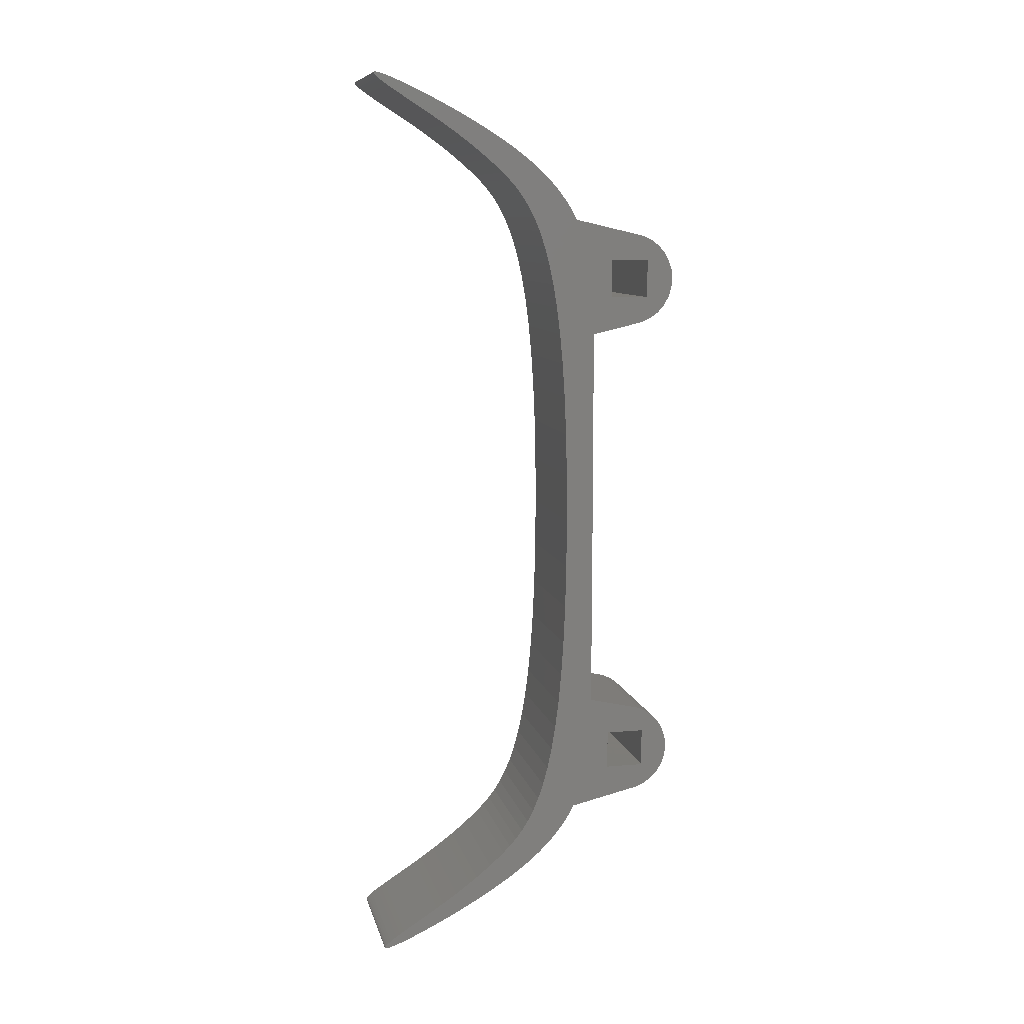
<metadata>
{"format":"stl","ext":"stl","renderer":"f3d","projection":"perspective","resolution":1024,"background":"white","views":[{"elev":9.6,"azim":-102.8,"up":"+Y"}]}
</metadata>
<code>
# stl→obj: 412 verts, 828 faces
v -7.5 25 6.1
v 7.5 29.1 6.1
v 7.5 25 6.1
v -7.5 29.1 6.1
v -7.5 29.1 2
v 7.5 29.1 2
v 7.5 25 2
v -7.5 25 2
v -7.5 -29.1 6.1
v 7.5 -25 6.1
v 7.5 -29.1 6.1
v -7.5 -25 6.1
v -7.5 -25 2
v 7.5 -25 2
v 7.5 -29.1 2
v -7.5 -29.1 2
v -7.5 -35.2 -3.013
v -7.5 -32.32 -6.245
v -7.5 -33.75 -6.852
v -7.5 -34.03 -2.308
v -7.5 -33.5 -2.029
v -7.5 -34.61 -2.643
v -7.5 -36.38 -3.866
v -7.5 -34.99 -7.496
v -7.5 -35.79 -3.42
v -7.5 -37.58 -4.887
v -7.5 -36.05 -8.173
v -7.5 -38.79 -6.092
v -7.5 -36.98 -8.879
v -7.5 -36.98 -4.354
v -7.5 -39.39 -6.77
v -7.5 -37.8 -9.612
v -7.5 -38.18 -5.465
v -7.5 -40.61 -8.284
v -7.5 -38.56 -10.37
v -7.5 -41.21 -9.115
v -7.5 -39.27 -11.14
v -7.5 -41.81 -9.986
v -7.5 -39.96 -11.93
v -7.5 -40 -7.5
v -7.5 -42.4 -10.89
v -7.5 -40.62 -12.72
v -7.5 -42.98 -11.81
v -7.5 -41.26 -13.52
v -7.5 -43.54 -12.76
v -7.5 -41.88 -14.33
v -7.5 -44.1 -13.71
v -7.5 -42.47 -15.13
v -7.5 -44.63 -14.66
v -7.5 -43.04 -15.92
v -7.5 -45.14 -15.6
v -7.5 -43.58 -16.71
v -7.5 -45.63 -16.53
v -7.5 -44.1 -17.47
v -7.5 -44.59 -18.22
v -7.5 -46.1 -17.44
v -7.5 -45.06 -18.94
v -7.5 -46.54 -18.31
v -7.5 -45.5 -19.63
v -7.5 -46.94 -19.15
v -7.5 -45.92 -20.29
v -7.5 -47.31 -19.94
v -7.5 -46.31 -20.91
v -7.5 -47.65 -20.68
v -7.5 -46.68 -21.49
v -7.5 -47.95 -21.35
v -7.5 -47.02 -22.02
v -7.5 -48.21 -21.96
v -7.5 -47.33 -22.5
v -7.5 -48.42 -22.49
v -7.5 -47.62 -22.93
v -7.5 -47.89 -23.3
v -7.5 -48.6 -22.96
v -7.5 -48.12 -23.61
v -7.5 -48.73 -23.35
v -7.5 -48.33 -23.87
v -7.5 -48.83 -23.67
v -7.5 -48.51 -24.06
v -7.5 -48.89 -23.92
v -7.5 -48.65 -24.2
v -7.5 -48.91 -24.11
v -7.5 -48.77 -24.27
v -7.5 -48.9 -24.22
v -7.5 -48.85 -24.28
v -7.5 48.77 -24.27
v -7.5 48.91 -24.11
v -7.5 48.9 -24.22
v -7.5 48.85 -24.28
v -7.5 48.65 -24.2
v -7.5 48.89 -23.92
v -7.5 48.51 -24.06
v -7.5 48.83 -23.67
v -7.5 48.33 -23.87
v -7.5 48.73 -23.35
v -7.5 48.12 -23.61
v -7.5 48.6 -22.96
v -7.5 47.89 -23.3
v -7.5 48.42 -22.49
v -7.5 47.62 -22.93
v -7.5 47.33 -22.5
v -7.5 48.21 -21.96
v -7.5 47.02 -22.02
v -7.5 47.95 -21.35
v -7.5 46.68 -21.49
v -7.5 47.65 -20.68
v -7.5 46.31 -20.91
v -7.5 47.31 -19.94
v -7.5 45.92 -20.29
v -7.5 46.94 -19.15
v -7.5 45.5 -19.63
v -7.5 46.54 -18.31
v -7.5 45.06 -18.94
v -7.5 46.1 -17.44
v -7.5 44.59 -18.22
v -7.5 45.63 -16.53
v -7.5 44.1 -17.47
v -7.5 43.58 -16.71
v -7.5 45.14 -15.6
v -7.5 43.04 -15.92
v -7.5 44.63 -14.66
v -7.5 42.47 -15.13
v -7.5 44.1 -13.71
v -7.5 41.88 -14.33
v -7.5 43.54 -12.76
v -7.5 41.26 -13.52
v -7.5 42.98 -11.81
v -7.5 40.62 -12.72
v -7.5 42.4 -10.89
v -7.5 39.96 -11.93
v -7.5 41.81 -9.986
v -7.5 39.27 -11.14
v -7.5 41.21 -9.115
v -7.5 38.56 -10.37
v -7.5 40.61 -8.284
v -7.5 37.8 -9.612
v -7.5 40 -7.5
v -7.5 39.39 -6.77
v -7.5 36.98 -8.879
v -7.5 38.79 -6.092
v -7.5 36.05 -8.173
v -7.5 38.18 -5.465
v -7.5 37.58 -4.887
v -7.5 34.99 -7.496
v -7.5 36.98 -4.354
v -7.5 36.38 -3.866
v -7.5 33.75 -6.852
v -7.5 35.79 -3.42
v -7.5 35.2 -3.013
v -7.5 32.32 -6.245
v -7.5 34.61 -2.643
v -7.5 34.03 -2.308
v -7.5 33.5 -2.029
v -7.5 30.66 -5.678
v -7.5 28.73 -5.155
v -7.5 33.5 -2
v -7.5 31.76 5.545
v -7.5 31.33 6.5
v -7.5 30.72 7.346
v -7.5 26.51 -4.68
v -7.5 22.24 5.545
v -7.5 24.06 8.045
v -7.5 24.97 8.568
v -7.5 23.96 -4.256
v -7.5 20.95 -0.05801
v -7.5 22.67 6.5
v -7.5 23.28 7.346
v -7.5 21.05 -3.888
v -7.5 19.45 -0.04007
v -7.5 17.75 -3.578
v -7.5 17.17 -0.02318
v -7.5 14.03 -3.331
v -7.5 14.54 -0.01187
v -7.5 11.54 -0.005004
v -7.5 9.85 -3.149
v -7.5 8.14 -0.001479
v -7.5 5.184 -3.038
v -7.5 4.303 -0.0001822
v -7.5 0 -3
v -7.5 0 0
v -7.5 -4.303 -0.0001822
v -7.5 -5.184 -3.038
v -7.5 -8.14 -0.001479
v -7.5 -9.85 -3.149
v -7.5 -11.54 -0.005004
v -7.5 -14.03 -3.331
v -7.5 -14.54 -0.01187
v -7.5 -17.17 -0.02318
v -7.5 -17.75 -3.578
v -7.5 -19.45 -0.04007
v -7.5 -21.05 -3.888
v -7.5 -20.95 -0.05801
v -7.5 -23.96 -4.256
v -7.5 -22.24 5.545
v -7.5 -22.67 6.5
v -7.5 -23.28 7.346
v -7.5 -24.06 8.045
v -7.5 -26.51 -4.68
v -7.5 -28.73 -5.155
v -7.5 -31.76 5.545
v -7.5 -33.5 -2
v -7.5 -30.66 -5.678
v -7.5 -31.33 6.5
v -7.5 -30.72 7.346
v -7.5 -29.94 8.045
v -7.5 29.94 8.045
v -7.5 29.03 8.568
v -7.5 28.04 8.891
v -7.5 27 9
v -7.5 25.96 8.891
v -7.5 -24.97 8.568
v -7.5 -25.96 8.891
v -7.5 -27 9
v -7.5 -28.04 8.891
v -7.5 -29.03 8.568
v 7.5 -25.96 8.891
v 7.5 -24.97 8.568
v 7.5 -27 9
v 7.5 -28.04 8.891
v 7.5 -29.03 8.568
v 7.5 -30.72 7.346
v 7.5 -29.94 8.045
v 7.5 29.03 8.568
v 7.5 29.94 8.045
v 7.5 28.04 8.891
v 7.5 27 9
v 7.5 25.96 8.891
v 7.5 24.06 8.045
v 7.5 24.97 8.568
v 7.5 28.73 -5.155
v 7.5 33.5 -2.029
v 7.5 33.5 -2
v 7.5 31.76 5.545
v 7.5 31.33 6.5
v 7.5 30.72 7.346
v 7.5 30.66 -5.678
v 7.5 32.32 -6.245
v 7.5 26.51 -4.68
v 7.5 23.28 7.346
v 7.5 23.96 -4.256
v 7.5 22.67 6.5
v 7.5 22.24 5.545
v 7.5 20.95 -0.05801
v 7.5 21.05 -3.888
v 7.5 19.45 -0.04007
v 7.5 17.75 -3.578
v 7.5 17.17 -0.02318
v 7.5 14.03 -3.331
v 7.5 14.54 -0.01187
v 7.5 11.54 -0.005004
v 7.5 9.85 -3.149
v 7.5 8.14 -0.001479
v 7.5 5.184 -3.038
v 7.5 4.303 -0.0001822
v 7.5 0 -3
v 7.5 0 0
v 7.5 -4.303 -0.0001822
v 7.5 -5.184 -3.038
v 7.5 -8.14 -0.001479
v 7.5 -9.85 -3.149
v 7.5 -11.54 -0.005004
v 7.5 -14.03 -3.331
v 7.5 -14.54 -0.01187
v 7.5 -17.17 -0.02318
v 7.5 -17.75 -3.578
v 7.5 -19.45 -0.04007
v 7.5 -21.05 -3.888
v 7.5 -20.95 -0.05801
v 7.5 -22.24 5.545
v 7.5 -22.67 6.5
v 7.5 -23.28 7.346
v 7.5 -23.96 -4.256
v 7.5 -24.06 8.045
v 7.5 -26.51 -4.68
v 7.5 -28.73 -5.155
v 7.5 -31.33 6.5
v 7.5 -33.5 -2
v 7.5 -31.76 5.545
v 7.5 -33.5 -2.029
v 7.5 -30.66 -5.678
v 7.5 -32.32 -6.245
v 7.5 -34.03 -2.308
v 7.5 -34.61 -2.643
v 7.5 -35.2 -3.013
v 7.5 -33.75 -6.852
v 7.5 -35.79 -3.42
v 7.5 -36.38 -3.866
v 7.5 -34.99 -7.496
v 7.5 -36.98 -4.354
v 7.5 -37.58 -4.887
v 7.5 -36.05 -8.173
v 7.5 -38.18 -5.465
v 7.5 -38.79 -6.092
v 7.5 -36.98 -8.879
v 7.5 -39.39 -6.77
v 7.5 -37.8 -9.612
v 7.5 -40 -7.5
v 7.5 -40.61 -8.284
v 7.5 -38.56 -10.37
v 7.5 -41.21 -9.115
v 7.5 -39.27 -11.14
v 7.5 -41.81 -9.986
v 7.5 -39.96 -11.93
v 7.5 -42.4 -10.89
v 7.5 -40.62 -12.72
v 7.5 -42.98 -11.81
v 7.5 -41.26 -13.52
v 7.5 -43.54 -12.76
v 7.5 -41.88 -14.33
v 7.5 -44.1 -13.71
v 7.5 -42.47 -15.13
v 7.5 -44.63 -14.66
v 7.5 -43.04 -15.92
v 7.5 -45.14 -15.6
v 7.5 -43.58 -16.71
v 7.5 -45.63 -16.53
v 7.5 -44.1 -17.47
v 7.5 -44.59 -18.22
v 7.5 -46.1 -17.44
v 7.5 -45.06 -18.94
v 7.5 -46.54 -18.31
v 7.5 -45.5 -19.63
v 7.5 -46.94 -19.15
v 7.5 -45.92 -20.29
v 7.5 -47.31 -19.94
v 7.5 -46.31 -20.91
v 7.5 -47.65 -20.68
v 7.5 -46.68 -21.49
v 7.5 -47.95 -21.35
v 7.5 -47.02 -22.02
v 7.5 -48.21 -21.96
v 7.5 -47.33 -22.5
v 7.5 -48.42 -22.49
v 7.5 -47.62 -22.93
v 7.5 -47.89 -23.3
v 7.5 -48.6 -22.96
v 7.5 -48.12 -23.61
v 7.5 -48.73 -23.35
v 7.5 -48.33 -23.87
v 7.5 -48.83 -23.67
v 7.5 -48.51 -24.06
v 7.5 -48.89 -23.92
v 7.5 -48.65 -24.2
v 7.5 -48.91 -24.11
v 7.5 -48.77 -24.27
v 7.5 -48.9 -24.22
v 7.5 -48.85 -24.28
v 7.5 48.65 -24.2
v 7.5 48.91 -24.11
v 7.5 48.89 -23.92
v 7.5 48.77 -24.27
v 7.5 48.51 -24.06
v 7.5 48.83 -23.67
v 7.5 48.9 -24.22
v 7.5 48.33 -23.87
v 7.5 48.73 -23.35
v 7.5 48.85 -24.28
v 7.5 48.12 -23.61
v 7.5 48.6 -22.96
v 7.5 47.89 -23.3
v 7.5 48.42 -22.49
v 7.5 47.33 -22.5
v 7.5 48.21 -21.96
v 7.5 47.02 -22.02
v 7.5 47.95 -21.35
v 7.5 46.68 -21.49
v 7.5 47.65 -20.68
v 7.5 47.62 -22.93
v 7.5 46.31 -20.91
v 7.5 47.31 -19.94
v 7.5 45.92 -20.29
v 7.5 46.94 -19.15
v 7.5 45.5 -19.63
v 7.5 46.54 -18.31
v 7.5 45.06 -18.94
v 7.5 46.1 -17.44
v 7.5 44.59 -18.22
v 7.5 45.63 -16.53
v 7.5 43.58 -16.71
v 7.5 45.14 -15.6
v 7.5 43.04 -15.92
v 7.5 44.63 -14.66
v 7.5 42.47 -15.13
v 7.5 44.1 -13.71
v 7.5 44.1 -17.47
v 7.5 41.88 -14.33
v 7.5 43.54 -12.76
v 7.5 41.26 -13.52
v 7.5 42.98 -11.81
v 7.5 40.62 -12.72
v 7.5 42.4 -10.89
v 7.5 39.96 -11.93
v 7.5 41.81 -9.986
v 7.5 39.27 -11.14
v 7.5 41.21 -9.115
v 7.5 38.56 -10.37
v 7.5 40.61 -8.284
v 7.5 37.8 -9.612
v 7.5 40 -7.5
v 7.5 39.39 -6.77
v 7.5 36.98 -8.879
v 7.5 38.79 -6.092
v 7.5 36.05 -8.173
v 7.5 38.18 -5.465
v 7.5 37.58 -4.887
v 7.5 34.99 -7.496
v 7.5 36.98 -4.354
v 7.5 36.38 -3.866
v 7.5 33.75 -6.852
v 7.5 35.79 -3.42
v 7.5 35.2 -3.013
v 7.5 34.61 -2.643
v 7.5 34.03 -2.308
f 1 2 3
f 2 1 4
f 5 2 4
f 2 5 6
f 5 7 6
f 7 5 8
f 7 1 3
f 1 7 8
f 9 10 11
f 10 9 12
f 13 10 12
f 10 13 14
f 13 15 14
f 15 13 16
f 15 9 11
f 9 15 16
f 17 18 19
f 18 20 21
f 18 22 20
f 23 19 24
f 18 17 22
f 19 25 17
f 26 24 27
f 19 23 25
f 28 27 29
f 24 30 23
f 24 26 30
f 31 29 32
f 27 33 26
f 34 32 35
f 27 28 33
f 36 35 37
f 29 31 28
f 38 37 39
f 32 40 31
f 32 34 40
f 41 39 42
f 35 36 34
f 43 42 44
f 37 38 36
f 45 44 46
f 39 41 38
f 47 46 48
f 42 43 41
f 49 48 50
f 44 45 43
f 51 50 52
f 53 52 54
f 46 47 45
f 53 54 55
f 48 49 47
f 56 55 57
f 50 51 49
f 58 57 59
f 52 53 51
f 60 59 61
f 55 56 53
f 62 61 63
f 57 58 56
f 64 63 65
f 59 60 58
f 66 65 67
f 61 62 60
f 68 67 69
f 70 69 71
f 63 64 62
f 70 71 72
f 65 66 64
f 73 72 74
f 67 68 66
f 75 74 76
f 69 70 68
f 77 76 78
f 72 73 70
f 79 78 80
f 74 75 73
f 81 80 82
f 76 77 75
f 83 82 84
f 78 79 77
f 82 83 81
f 80 81 79
f 85 86 87
f 85 87 88
f 86 85 89
f 86 89 90
f 91 90 89
f 90 91 92
f 93 92 91
f 92 93 94
f 95 94 93
f 94 95 96
f 97 96 95
f 96 97 98
f 99 98 97
f 100 98 99
f 98 100 101
f 102 101 100
f 101 102 103
f 104 103 102
f 103 104 105
f 106 105 104
f 105 106 107
f 108 107 106
f 107 108 109
f 110 109 108
f 109 110 111
f 112 111 110
f 111 112 113
f 114 113 112
f 113 114 115
f 116 115 114
f 117 115 116
f 115 117 118
f 119 118 117
f 118 119 120
f 121 120 119
f 120 121 122
f 123 122 121
f 122 123 124
f 125 124 123
f 124 125 126
f 127 126 125
f 126 127 128
f 129 128 127
f 128 129 130
f 131 130 129
f 130 131 132
f 133 132 131
f 132 133 134
f 135 134 133
f 134 135 136
f 136 135 137
f 138 137 135
f 137 138 139
f 140 139 138
f 139 140 141
f 141 140 142
f 143 142 140
f 142 143 144
f 144 143 145
f 146 145 143
f 145 146 147
f 147 146 148
f 149 148 146
f 148 149 150
f 150 149 151
f 151 149 152
f 153 152 149
f 154 152 153
f 155 5 156
f 4 156 5
f 152 154 155
f 156 4 157
f 157 4 158
f 155 154 5
f 159 5 154
f 159 8 5
f 160 1 8
f 1 161 162
f 163 8 159
f 164 8 163
f 1 160 165
f 1 166 161
f 1 165 166
f 164 163 167
f 8 164 160
f 167 168 164
f 169 168 167
f 169 170 168
f 171 170 169
f 170 171 172
f 171 173 172
f 174 173 171
f 174 175 173
f 176 175 174
f 176 177 175
f 178 177 176
f 178 179 177
f 178 180 179
f 181 180 178
f 181 182 180
f 183 182 181
f 183 184 182
f 185 184 183
f 185 186 184
f 185 187 186
f 188 187 185
f 188 189 187
f 190 189 188
f 189 190 191
f 192 191 190
f 191 13 193
f 12 193 13
f 191 192 13
f 193 12 194
f 194 12 195
f 195 12 196
f 197 13 192
f 16 197 198
f 197 16 13
f 199 9 16
f 200 16 198
f 21 198 201
f 9 199 202
f 9 203 204
f 9 202 203
f 21 201 18
f 198 21 200
f 16 200 199
f 158 4 205
f 4 206 205
f 4 207 206
f 4 208 207
f 1 208 4
f 208 1 209
f 209 1 162
f 196 12 210
f 12 211 210
f 12 212 211
f 9 212 12
f 212 9 213
f 213 9 214
f 214 9 204
f 215 10 216
f 217 10 215
f 11 217 218
f 11 218 219
f 217 11 10
f 220 11 221
f 221 11 219
f 222 2 223
f 224 2 222
f 225 2 224
f 3 225 226
f 225 3 2
f 227 3 228
f 228 3 226
f 229 230 231
f 6 231 232
f 2 232 233
f 2 233 234
f 229 231 6
f 2 234 223
f 232 2 6
f 230 235 236
f 230 229 235
f 6 237 229
f 7 237 6
f 238 3 227
f 7 239 237
f 240 3 238
f 241 3 240
f 3 241 7
f 242 7 241
f 7 242 239
f 239 242 243
f 244 243 242
f 244 245 243
f 246 245 244
f 247 246 248
f 246 247 245
f 249 247 248
f 249 250 247
f 251 250 249
f 251 252 250
f 253 252 251
f 254 253 255
f 253 254 252
f 256 254 255
f 256 257 254
f 258 257 256
f 258 259 257
f 260 259 258
f 260 261 259
f 262 261 260
f 263 261 262
f 263 264 261
f 265 264 263
f 266 265 267
f 265 266 264
f 14 267 268
f 10 268 269
f 10 269 270
f 271 267 14
f 10 270 272
f 10 272 216
f 268 10 14
f 267 271 266
f 14 273 271
f 15 273 14
f 273 15 274
f 275 11 220
f 276 15 277
f 277 11 275
f 11 277 15
f 15 276 274
f 278 274 276
f 274 278 279
f 279 278 280
f 281 280 278
f 282 280 281
f 283 280 282
f 280 283 284
f 285 284 283
f 286 284 285
f 284 286 287
f 288 287 286
f 289 287 288
f 287 289 290
f 291 290 289
f 292 290 291
f 290 292 293
f 294 293 292
f 293 294 295
f 296 295 294
f 297 295 296
f 295 297 298
f 299 298 297
f 298 299 300
f 301 300 299
f 300 301 302
f 303 302 301
f 302 303 304
f 305 304 303
f 304 305 306
f 307 306 305
f 306 307 308
f 309 308 307
f 308 309 310
f 311 310 309
f 310 311 312
f 313 312 311
f 312 313 314
f 315 314 313
f 314 315 316
f 316 315 317
f 318 317 315
f 317 318 319
f 320 319 318
f 319 320 321
f 322 321 320
f 321 322 323
f 324 323 322
f 323 324 325
f 326 325 324
f 325 326 327
f 328 327 326
f 327 328 329
f 330 329 328
f 329 330 331
f 332 331 330
f 331 332 333
f 333 332 334
f 335 334 332
f 334 335 336
f 337 336 335
f 336 337 338
f 339 338 337
f 338 339 340
f 341 340 339
f 340 341 342
f 343 342 341
f 342 343 344
f 345 344 343
f 344 345 346
f 347 348 349
f 350 348 347
f 351 349 352
f 348 350 353
f 354 352 355
f 353 350 356
f 357 355 358
f 349 351 347
f 359 358 360
f 352 354 351
f 361 360 362
f 355 357 354
f 363 362 364
f 358 359 357
f 365 364 366
f 360 367 359
f 360 361 367
f 368 366 369
f 362 363 361
f 370 369 371
f 364 365 363
f 372 371 373
f 366 368 365
f 374 373 375
f 369 370 368
f 376 375 377
f 371 372 370
f 378 377 379
f 373 374 372
f 380 379 381
f 375 376 374
f 382 381 383
f 377 384 376
f 377 378 384
f 385 383 386
f 379 380 378
f 387 386 388
f 381 382 380
f 389 388 390
f 383 385 382
f 391 390 392
f 386 387 385
f 393 392 394
f 388 389 387
f 395 394 396
f 397 396 398
f 390 391 389
f 397 398 399
f 392 393 391
f 400 399 401
f 394 395 393
f 402 401 403
f 396 397 395
f 402 403 404
f 405 404 406
f 399 400 397
f 405 406 407
f 401 402 400
f 408 407 409
f 408 409 410
f 404 405 402
f 236 410 411
f 236 411 412
f 407 408 405
f 236 412 230
f 410 236 408
f 353 86 348
f 86 353 87
f 348 90 349
f 90 348 86
f 349 92 352
f 92 349 90
f 352 94 355
f 94 352 92
f 355 96 358
f 96 355 94
f 358 98 360
f 98 358 96
f 360 101 362
f 101 360 98
f 362 103 364
f 103 362 101
f 364 105 366
f 105 364 103
f 366 107 369
f 107 366 105
f 369 109 371
f 109 369 107
f 371 111 373
f 111 371 109
f 373 113 375
f 113 373 111
f 375 115 377
f 115 375 113
f 377 118 379
f 118 377 115
f 379 120 381
f 120 379 118
f 381 122 383
f 122 381 120
f 383 124 386
f 124 383 122
f 386 126 388
f 126 386 124
f 388 128 390
f 128 388 126
f 390 130 392
f 130 390 128
f 392 132 394
f 132 392 130
f 394 134 396
f 134 394 132
f 396 136 398
f 136 396 134
f 398 137 399
f 137 398 136
f 399 139 401
f 139 399 137
f 401 141 403
f 141 401 139
f 141 404 403
f 404 141 142
f 142 406 404
f 406 142 144
f 144 407 406
f 407 144 145
f 145 409 407
f 409 145 147
f 147 410 409
f 410 147 148
f 148 411 410
f 411 148 150
f 150 412 411
f 412 150 151
f 151 230 412
f 230 151 152
f 164 244 242
f 244 164 168
f 168 246 244
f 246 168 170
f 170 248 246
f 248 170 172
f 172 249 248
f 249 172 173
f 173 251 249
f 251 173 175
f 175 253 251
f 253 175 177
f 177 255 253
f 255 177 179
f 178 252 254
f 252 178 176
f 176 250 252
f 250 176 174
f 174 247 250
f 247 174 171
f 171 245 247
f 245 171 169
f 169 243 245
f 243 169 167
f 167 239 243
f 239 167 163
f 163 237 239
f 237 163 159
f 159 229 237
f 229 159 154
f 154 235 229
f 235 154 153
f 153 236 235
f 236 153 149
f 149 408 236
f 408 149 146
f 146 405 408
f 405 146 143
f 143 402 405
f 402 143 140
f 140 400 402
f 400 140 138
f 138 397 400
f 397 138 135
f 133 397 135
f 397 133 395
f 131 395 133
f 395 131 393
f 129 393 131
f 393 129 391
f 127 391 129
f 391 127 389
f 125 389 127
f 389 125 387
f 123 387 125
f 387 123 385
f 121 385 123
f 385 121 382
f 119 382 121
f 382 119 380
f 117 380 119
f 380 117 378
f 116 378 117
f 378 116 384
f 114 384 116
f 384 114 376
f 112 376 114
f 376 112 374
f 110 374 112
f 374 110 372
f 108 372 110
f 372 108 370
f 106 370 108
f 370 106 368
f 104 368 106
f 368 104 365
f 102 365 104
f 365 102 363
f 100 363 102
f 363 100 361
f 99 361 100
f 361 99 367
f 97 367 99
f 367 97 359
f 95 359 97
f 359 95 357
f 93 357 95
f 357 93 354
f 91 354 93
f 354 91 351
f 91 347 351
f 347 91 89
f 89 350 347
f 350 89 85
f 85 356 350
f 356 85 88
f 356 87 353
f 87 356 88
f 82 342 344
f 342 82 80
f 80 340 342
f 340 80 78
f 340 76 338
f 76 340 78
f 338 74 336
f 74 338 76
f 336 72 334
f 72 336 74
f 334 71 333
f 71 334 72
f 333 69 331
f 69 333 71
f 331 67 329
f 67 331 69
f 329 65 327
f 65 329 67
f 327 63 325
f 63 327 65
f 325 61 323
f 61 325 63
f 323 59 321
f 59 323 61
f 321 57 319
f 57 321 59
f 319 55 317
f 55 319 57
f 317 54 316
f 54 317 55
f 316 52 314
f 52 316 54
f 314 50 312
f 50 314 52
f 312 48 310
f 48 312 50
f 310 46 308
f 46 310 48
f 308 44 306
f 44 308 46
f 306 42 304
f 42 306 44
f 304 39 302
f 39 304 42
f 302 37 300
f 37 302 39
f 300 35 298
f 35 300 37
f 298 32 295
f 32 298 35
f 32 293 295
f 293 32 29
f 29 290 293
f 290 29 27
f 27 287 290
f 287 27 24
f 24 284 287
f 284 24 19
f 19 280 284
f 280 19 18
f 18 279 280
f 279 18 201
f 201 274 279
f 274 201 198
f 198 273 274
f 273 198 197
f 197 271 273
f 271 197 192
f 192 266 271
f 266 192 190
f 190 264 266
f 264 190 188
f 188 261 264
f 261 188 185
f 185 259 261
f 259 185 183
f 183 257 259
f 257 183 181
f 181 254 257
f 254 181 178
f 179 256 255
f 256 179 180
f 180 258 256
f 258 180 182
f 182 260 258
f 260 182 184
f 184 262 260
f 262 184 186
f 186 263 262
f 263 186 187
f 187 265 263
f 265 187 189
f 189 267 265
f 267 189 191
f 21 281 278
f 281 21 20
f 20 282 281
f 282 20 22
f 22 283 282
f 283 22 17
f 17 285 283
f 285 17 25
f 25 286 285
f 286 25 23
f 23 288 286
f 288 23 30
f 30 289 288
f 289 30 26
f 26 291 289
f 291 26 33
f 28 291 33
f 291 28 292
f 31 292 28
f 292 31 294
f 40 294 31
f 294 40 296
f 34 296 40
f 296 34 297
f 36 297 34
f 297 36 299
f 38 299 36
f 299 38 301
f 41 301 38
f 301 41 303
f 43 303 41
f 303 43 305
f 45 305 43
f 305 45 307
f 47 307 45
f 307 47 309
f 49 309 47
f 309 49 311
f 51 311 49
f 311 51 313
f 53 313 51
f 313 53 315
f 56 315 53
f 315 56 318
f 58 318 56
f 318 58 320
f 60 320 58
f 320 60 322
f 62 322 60
f 322 62 324
f 64 324 62
f 324 64 326
f 66 326 64
f 326 66 328
f 68 328 66
f 328 68 330
f 70 330 68
f 330 70 332
f 73 332 70
f 332 73 335
f 75 335 73
f 335 75 337
f 77 337 75
f 337 77 339
f 79 339 77
f 339 79 341
f 81 341 79
f 341 81 343
f 83 343 81
f 343 83 345
f 84 345 83
f 345 84 346
f 84 344 346
f 344 84 82
f 230 155 231
f 155 230 152
f 233 158 234
f 158 233 157
f 208 226 225
f 226 208 209
f 205 222 223
f 222 205 206
f 231 156 232
f 156 231 155
f 232 157 233
f 157 232 156
f 158 223 234
f 223 158 205
f 164 241 160
f 241 164 242
f 206 224 222
f 224 206 207
f 207 225 224
f 225 207 208
f 160 240 165
f 240 160 241
f 209 228 226
f 228 209 162
f 165 238 166
f 238 165 240
f 161 238 227
f 238 161 166
f 162 227 228
f 227 162 161
f 268 194 269
f 194 268 193
f 269 195 270
f 195 269 194
f 212 218 217
f 218 212 213
f 196 216 272
f 216 196 210
f 267 193 268
f 193 267 191
f 195 272 270
f 272 195 196
f 21 276 200
f 276 21 278
f 200 277 199
f 277 200 276
f 210 215 216
f 215 210 211
f 211 217 215
f 217 211 212
f 199 275 202
f 275 199 277
f 213 219 218
f 219 213 214
f 202 220 203
f 220 202 275
f 204 220 221
f 220 204 203
f 214 221 219
f 221 214 204

</code>
